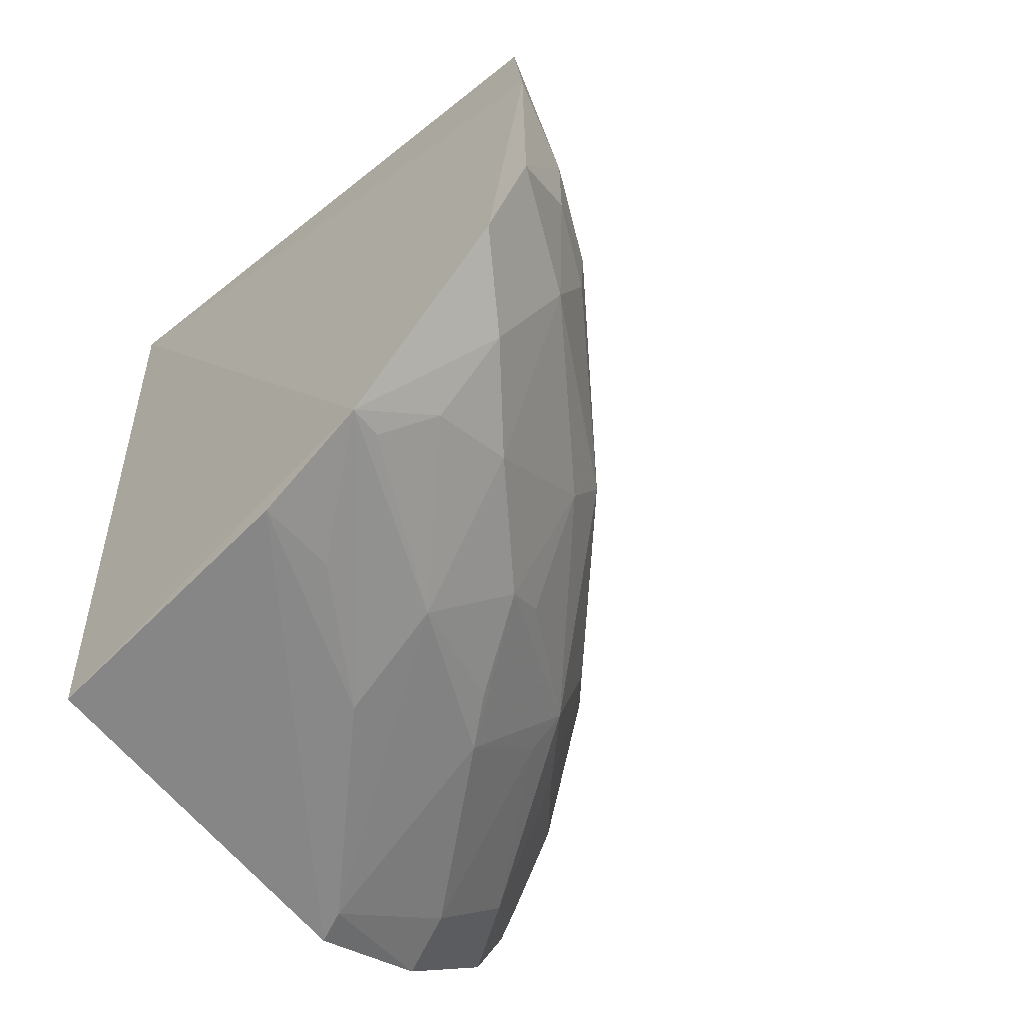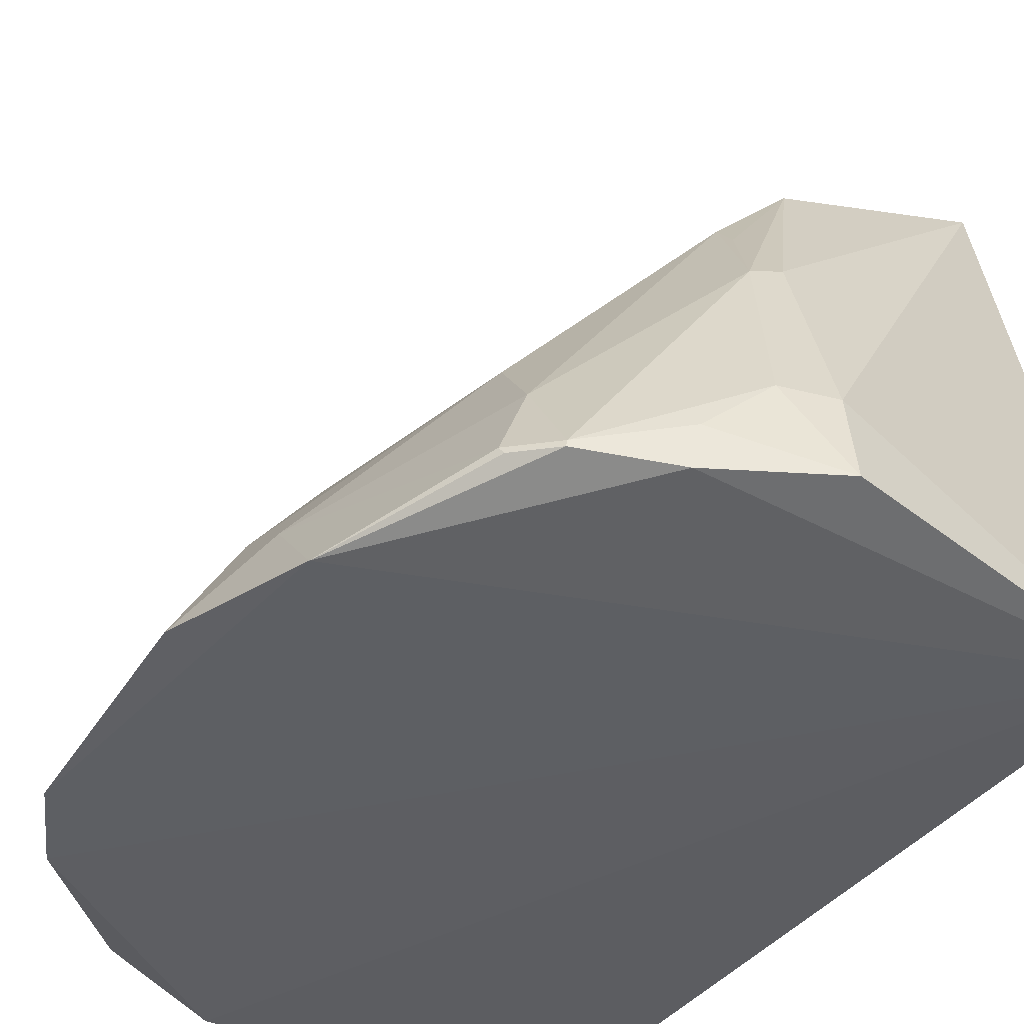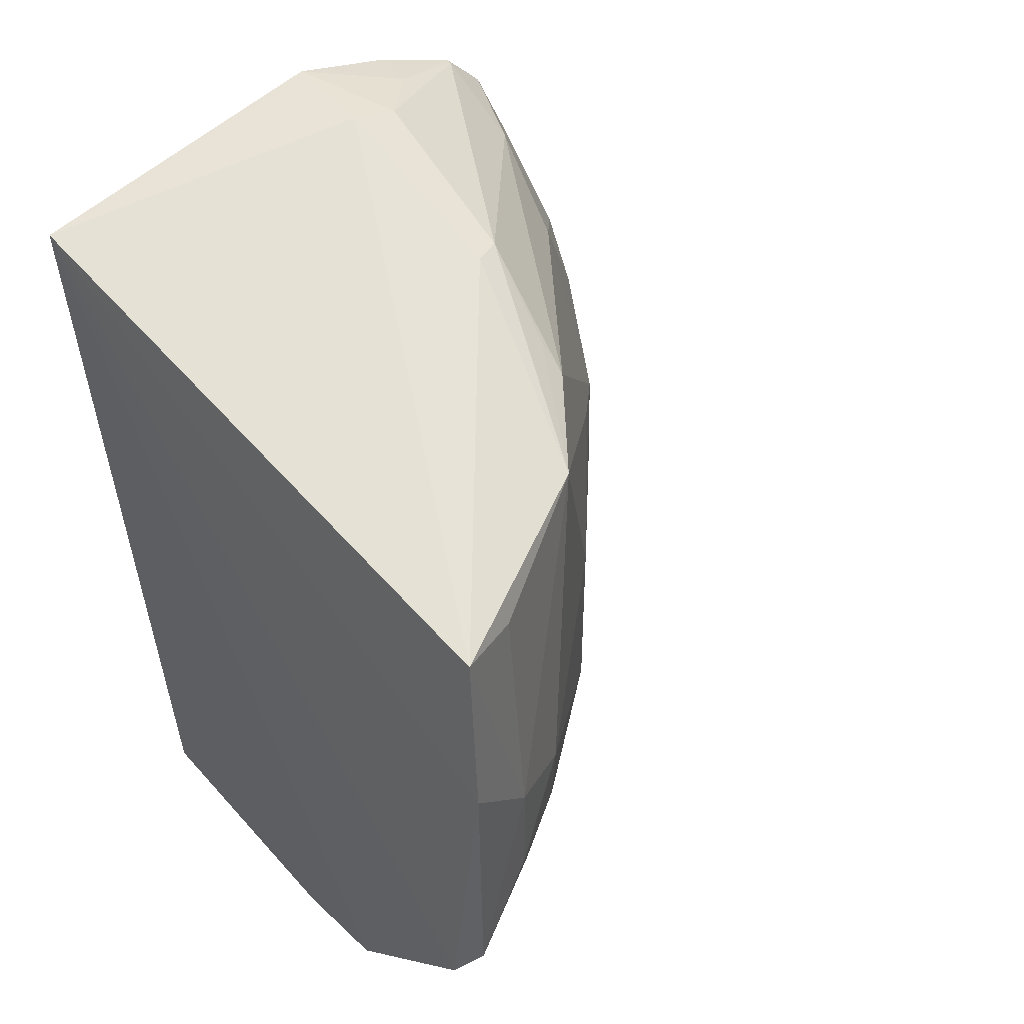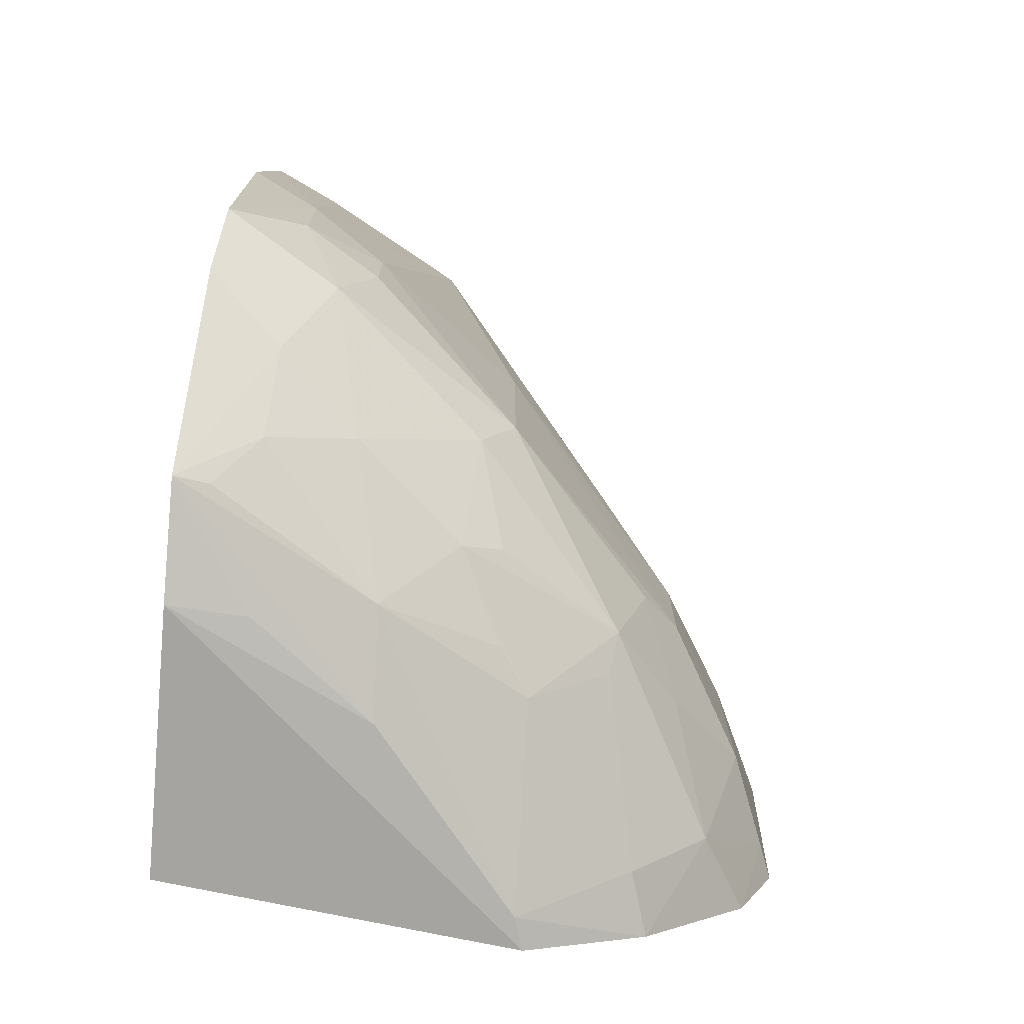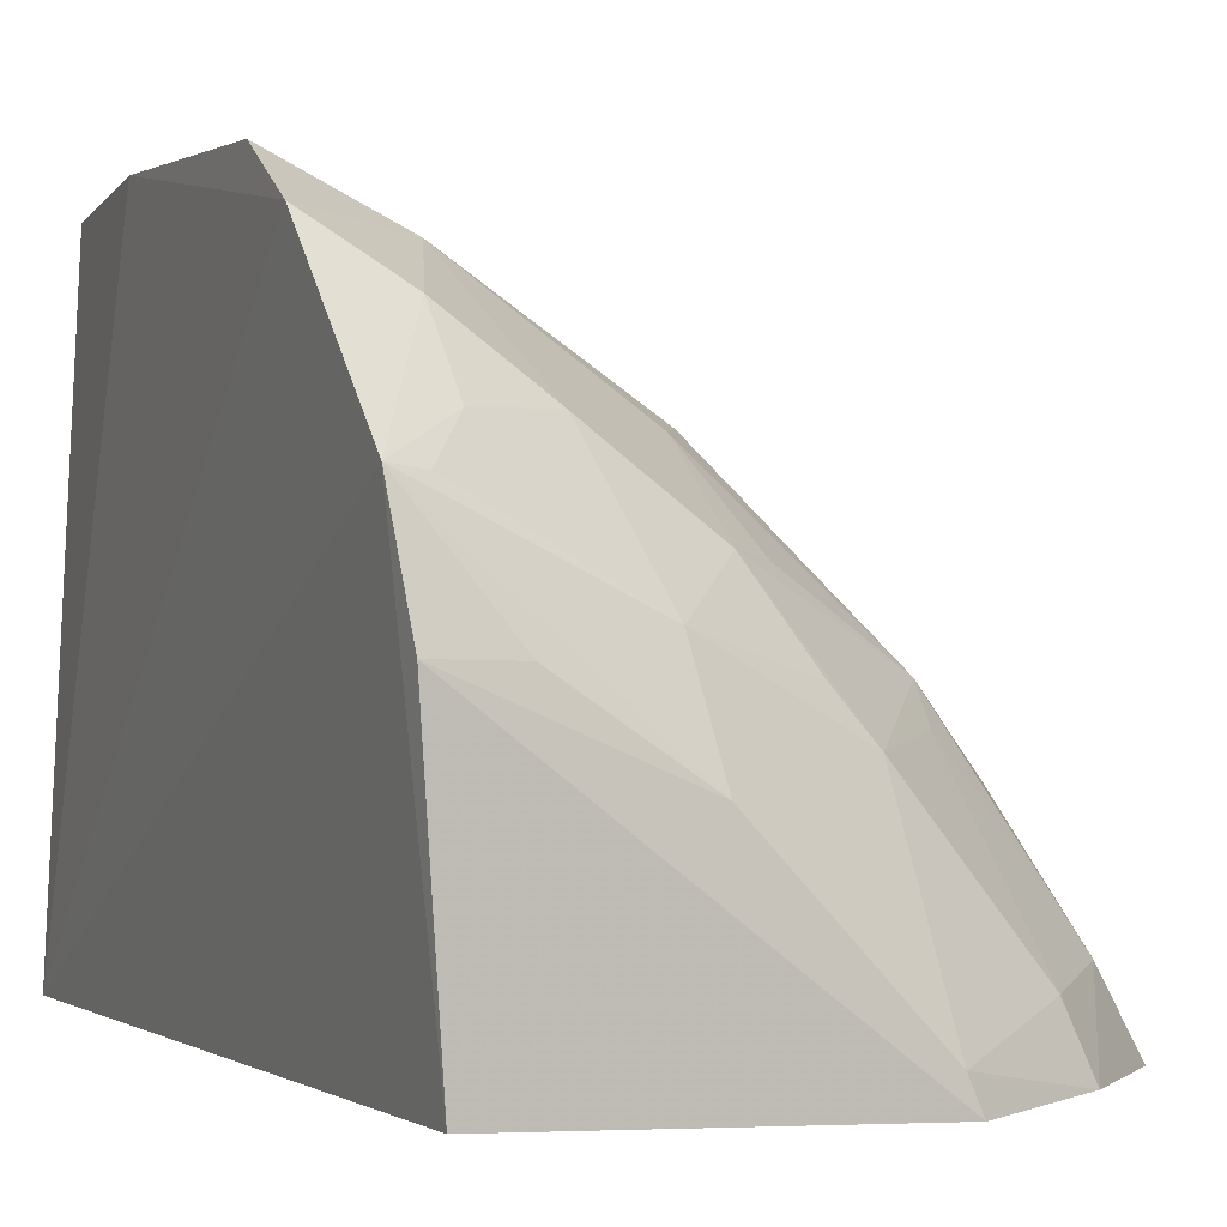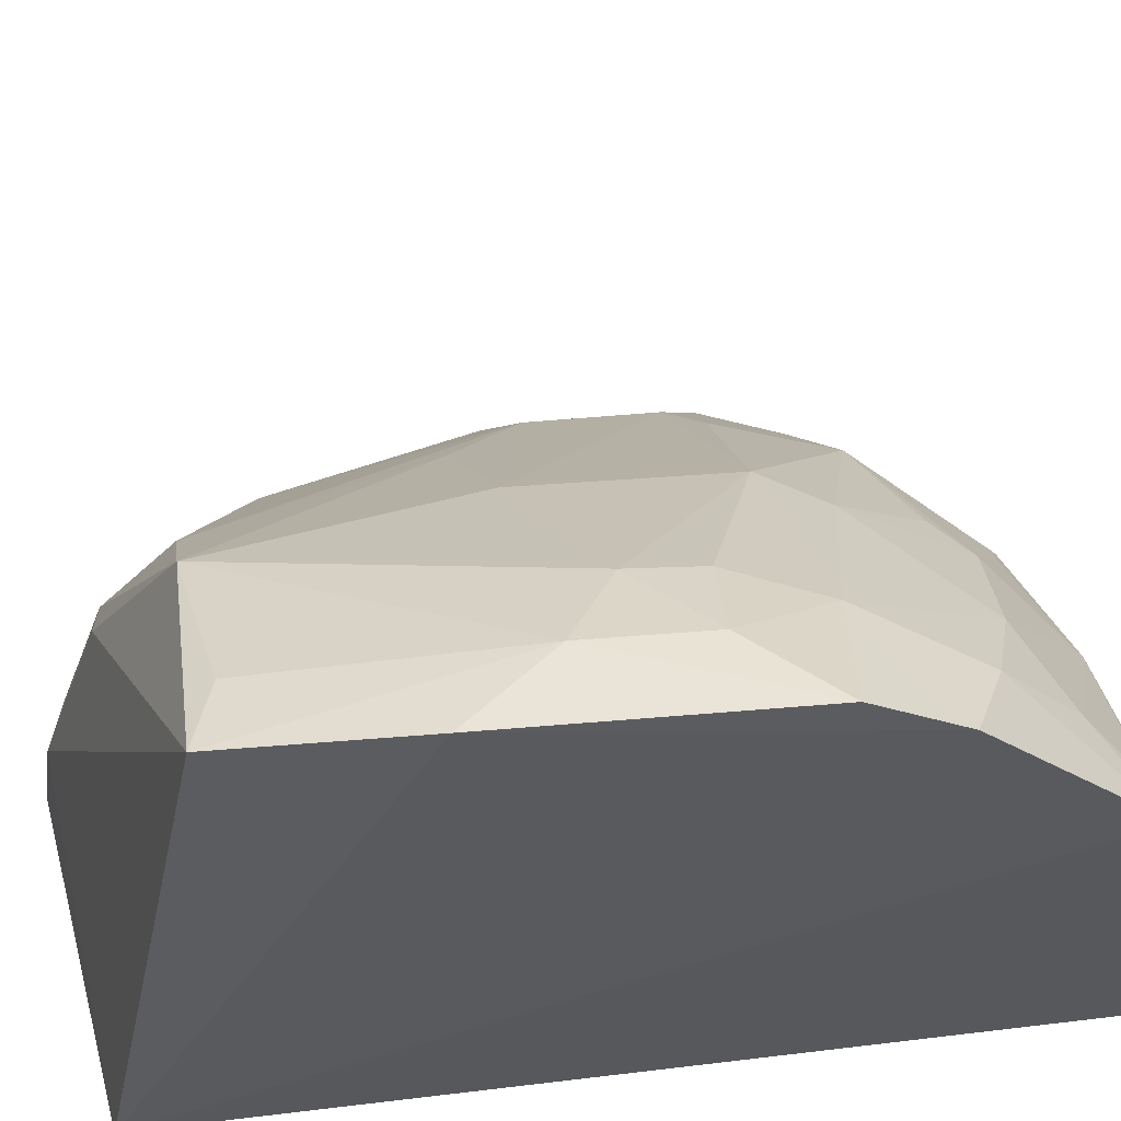
<metadata>
{"format":"obj","ext":"obj","renderer":"f3d","projection":"perspective","resolution":1024,"background":"white","views":[{"elev":-62.4,"azim":131.9,"up":"+Z"},{"elev":-41.0,"azim":-30.6,"up":"+Y"},{"elev":47.8,"azim":137.2,"up":"+Z"},{"elev":-73.3,"azim":171.1,"up":"+Z"},{"elev":2.4,"azim":156.2,"up":"+Y"},{"elev":56.8,"azim":85.5,"up":"+Y"}]}
</metadata>
<code>
v -0.2015 0.2257 0.1397
v -0.2097 0.2388 -0.1579
v -0.1985 0.4333 -0.08973
v -0.2029 0.4408 0.09721
v -0.4353 0.2277 0.02097
v -0.1987 0.4485 0.03524
v -0.2001 0.3761 -0.1467
v -0.3371 0.2312 -0.1565
v -0.3776 0.2371 0.1304
v -0.3107 0.3845 0.01789
v -0.4196 0.2273 -0.09196
v -0.2036 0.336 -0.1578
v -0.4173 0.2253 0.06903
v -0.3092 0.2633 0.1552
v -0.2802 0.405 0.1024
v -0.2533 0.4277 -0.03214
v -0.3842 0.3123 -0.03497
v -0.2966 0.3565 -0.113
v -0.2762 0.304 -0.1541
v -0.3491 0.2311 0.143
v -0.4336 0.2267 -0.06127
v -0.2253 0.4426 0.006623
v -0.3077 0.3308 0.1335
v -0.3717 0.2985 0.08762
v -0.2536 0.4288 -0.008467
v -0.3108 0.3842 -0.05024
v -0.3843 0.3112 0.00691
v -0.2566 0.3877 -0.1107
v -0.3723 0.2532 -0.1293
v -0.3574 0.3244 -0.0859
v -0.2313 0.3348 -0.1539
v -0.2714 0.3409 -0.1404
v -0.3779 0.2349 0.1303
v -0.3263 0.2647 0.1499
v -0.3092 0.2339 0.1593
v -0.4138 0.2694 -0.05011
v -0.2276 0.4321 0.09075
v -0.1991 0.4492 -0.06045
v -0.3898 0.2391 0.1173
v -0.4143 0.2549 0.04273
v -0.2254 0.4427 -0.03252
v -0.3548 0.3389 0.03006
v -0.309 0.3716 0.1056
v -0.2264 0.413 -0.1018
v -0.2988 0.3833 -0.07158
v -0.3808 0.2311 -0.1331
v -0.3693 0.326 -0.04653
v -0.4006 0.2556 -0.09808
v -0.3267 0.3108 -0.1279
v -0.2123 0.3742 -0.1432
v -0.3464 0.2464 0.1438
v -0.3181 0.3269 0.1318
v -0.428 0.2389 -0.05881
v -0.413 0.2684 0.01887
v -0.3888 0.2368 0.1185
v -0.3783 0.2669 0.1125
v -0.2407 0.4278 -0.0629
v -0.3113 0.3535 -0.1012
v -0.3326 0.2426 -0.1555
v -0.3838 0.297 -0.07367
v -0.3557 0.3126 -0.09762
v -0.3144 0.3266 -0.1244
v -0.2263 0.3877 -0.1259
v -0.3092 0.3608 0.1135
f 6 1 3
f 6 4 1
f 7 1 2
f 7 3 1
f 8 2 1
f 11 8 1
f 12 7 2
f 12 2 8
f 14 1 4
f 19 12 8
f 20 13 1
f 21 11 1
f 21 1 13
f 21 13 5
f 22 4 6
f 23 14 4
f 23 4 15
f 25 10 15
f 25 15 22
f 26 17 10
f 26 25 16
f 26 10 25
f 27 10 17
f 31 19 7
f 31 7 12
f 31 12 19
f 32 7 19
f 32 18 28
f 33 13 20
f 35 20 1
f 35 1 14
f 35 14 34
f 36 27 17
f 37 22 15
f 37 15 4
f 37 4 22
f 38 22 6
f 38 6 3
f 39 33 9
f 40 5 13
f 40 13 39
f 41 25 22
f 41 16 25
f 41 22 38
f 42 15 10
f 42 10 27
f 43 27 24
f 43 42 27
f 43 15 42
f 44 3 7
f 45 28 18
f 45 30 26
f 46 8 11
f 47 17 26
f 47 26 30
f 48 46 11
f 48 29 46
f 49 30 18
f 50 7 32
f 51 33 20
f 51 9 33
f 51 34 9
f 51 35 34
f 51 20 35
f 52 9 34
f 52 23 15
f 52 34 14
f 52 14 23
f 53 21 5
f 53 5 36
f 53 36 48
f 53 48 11
f 53 11 21
f 54 36 5
f 54 27 36
f 54 5 40
f 54 40 24
f 54 24 27
f 55 39 13
f 55 13 33
f 55 33 39
f 56 40 39
f 56 24 40
f 56 43 24
f 56 52 43
f 56 39 9
f 56 9 52
f 57 41 38
f 57 16 41
f 57 44 28
f 57 28 45
f 57 38 3
f 57 3 44
f 57 45 26
f 57 26 16
f 58 45 18
f 58 18 30
f 58 30 45
f 59 46 29
f 59 8 46
f 59 29 49
f 59 19 8
f 59 49 32
f 59 32 19
f 60 36 17
f 60 17 47
f 60 47 30
f 60 48 36
f 60 30 48
f 61 48 30
f 61 29 48
f 61 49 29
f 61 30 49
f 62 49 18
f 62 18 32
f 62 32 49
f 63 50 32
f 63 32 28
f 63 28 44
f 63 44 7
f 63 7 50
f 64 52 15
f 64 15 43
f 64 43 52

</code>
